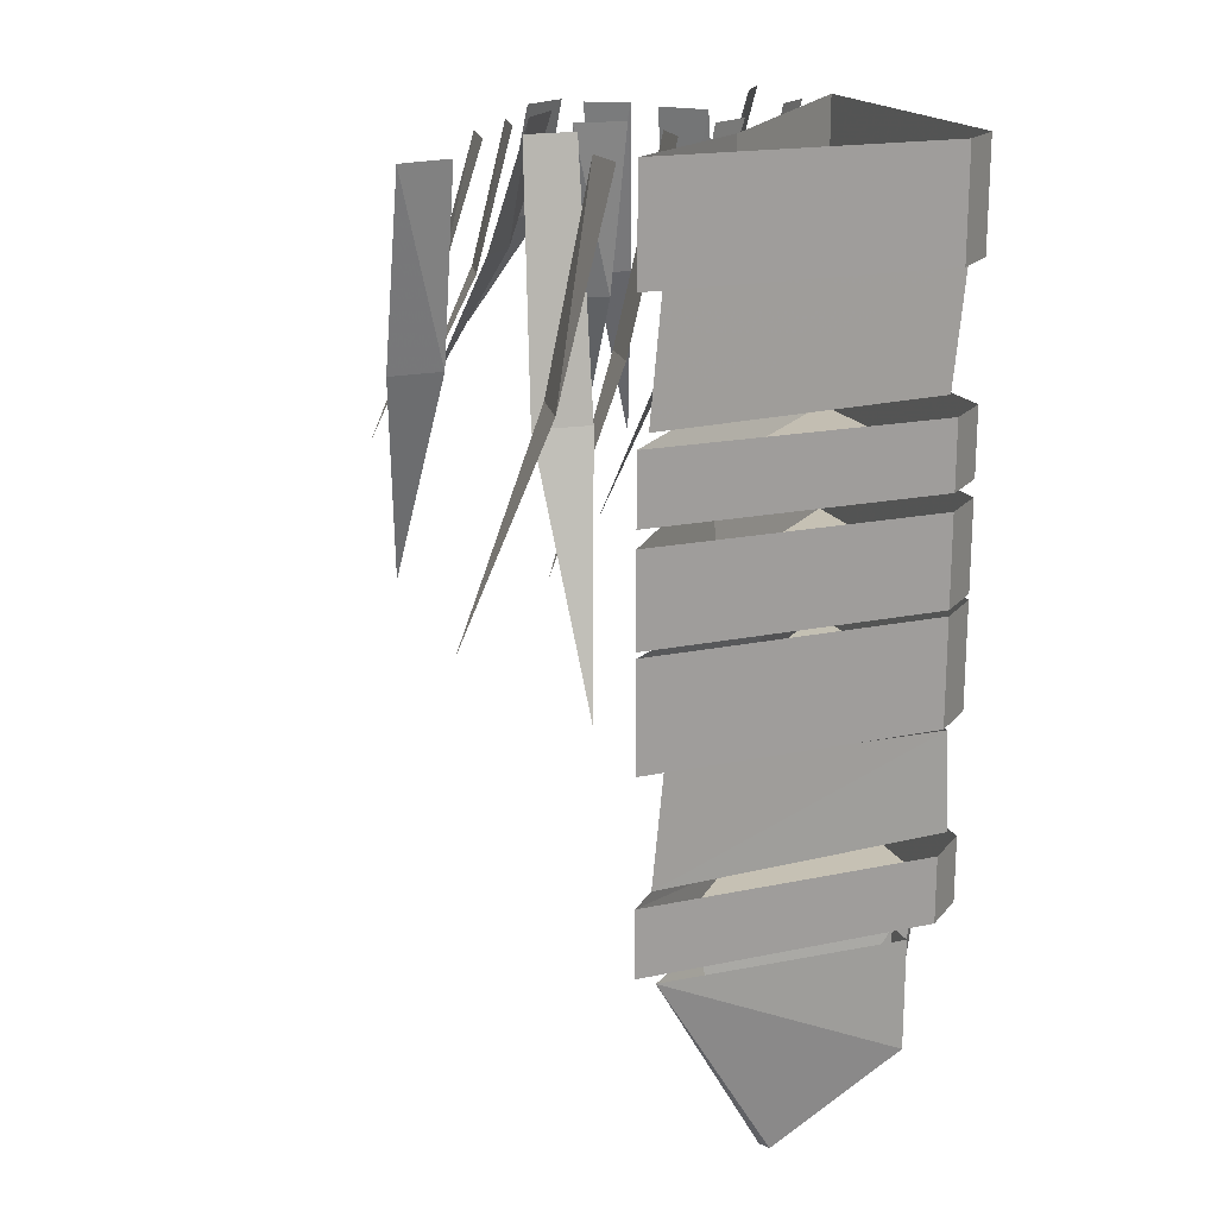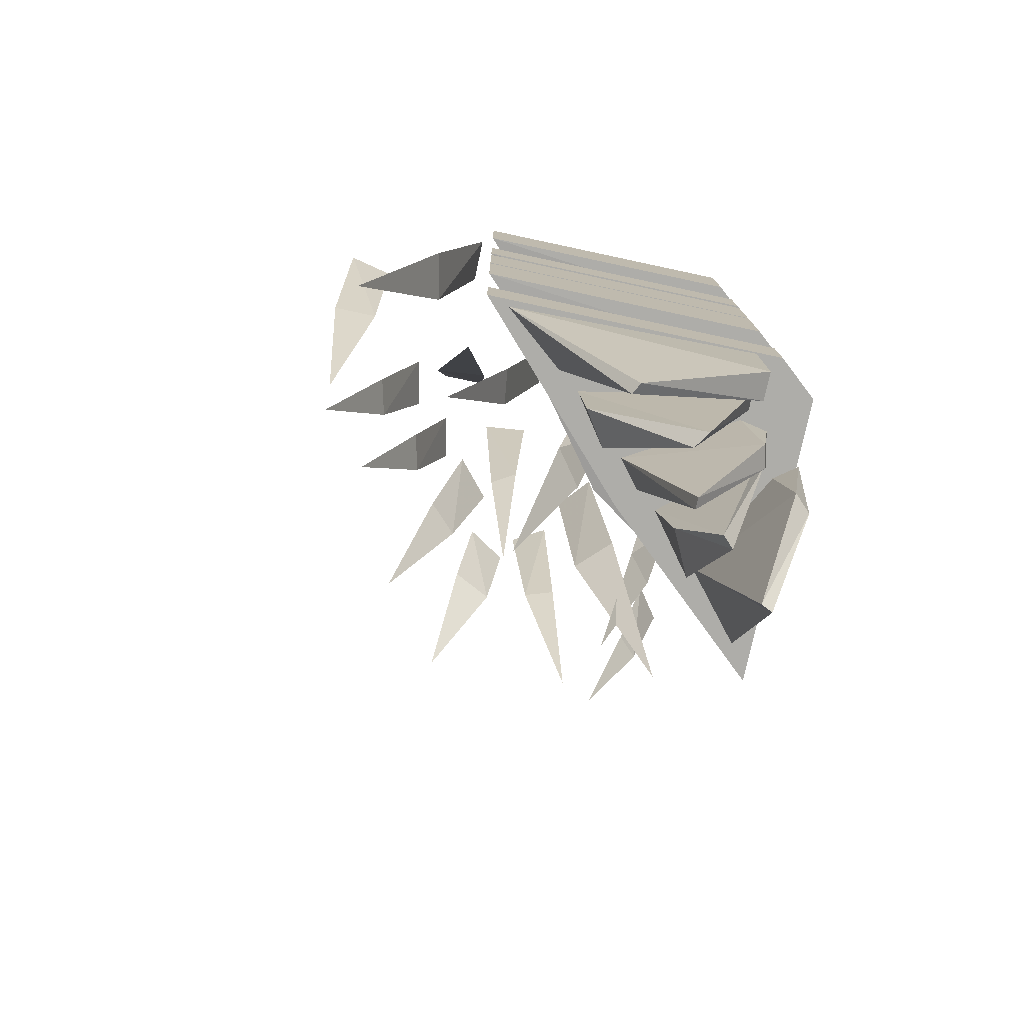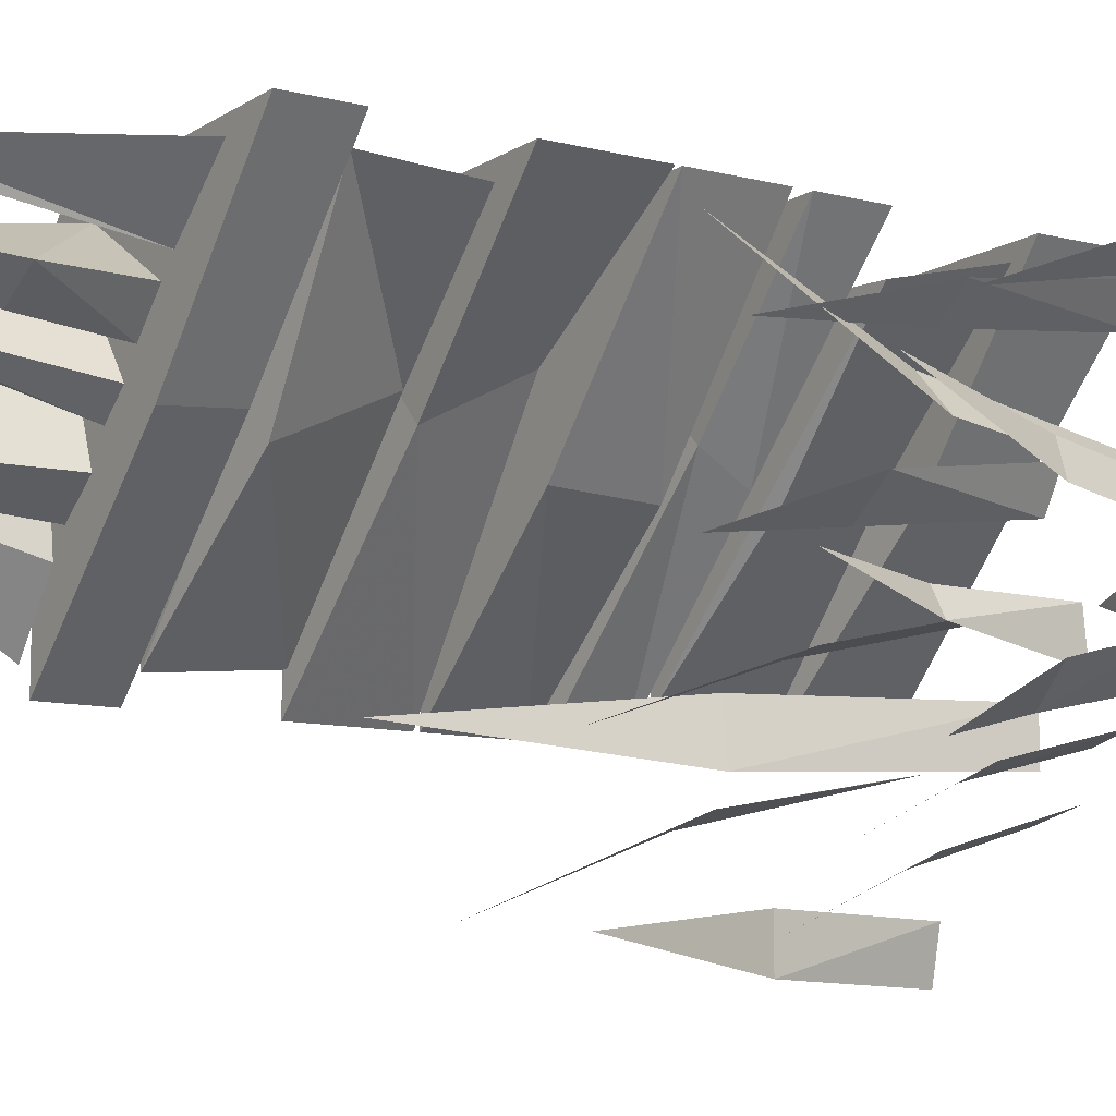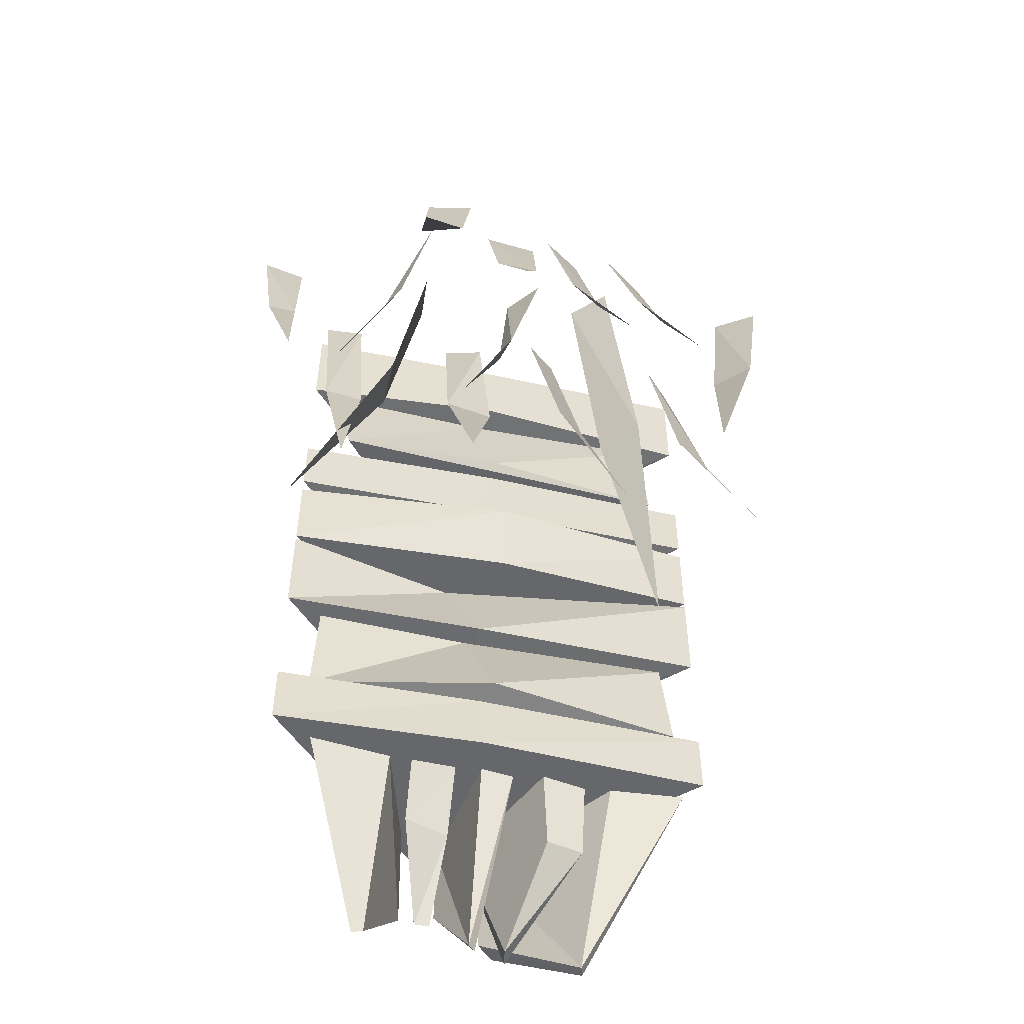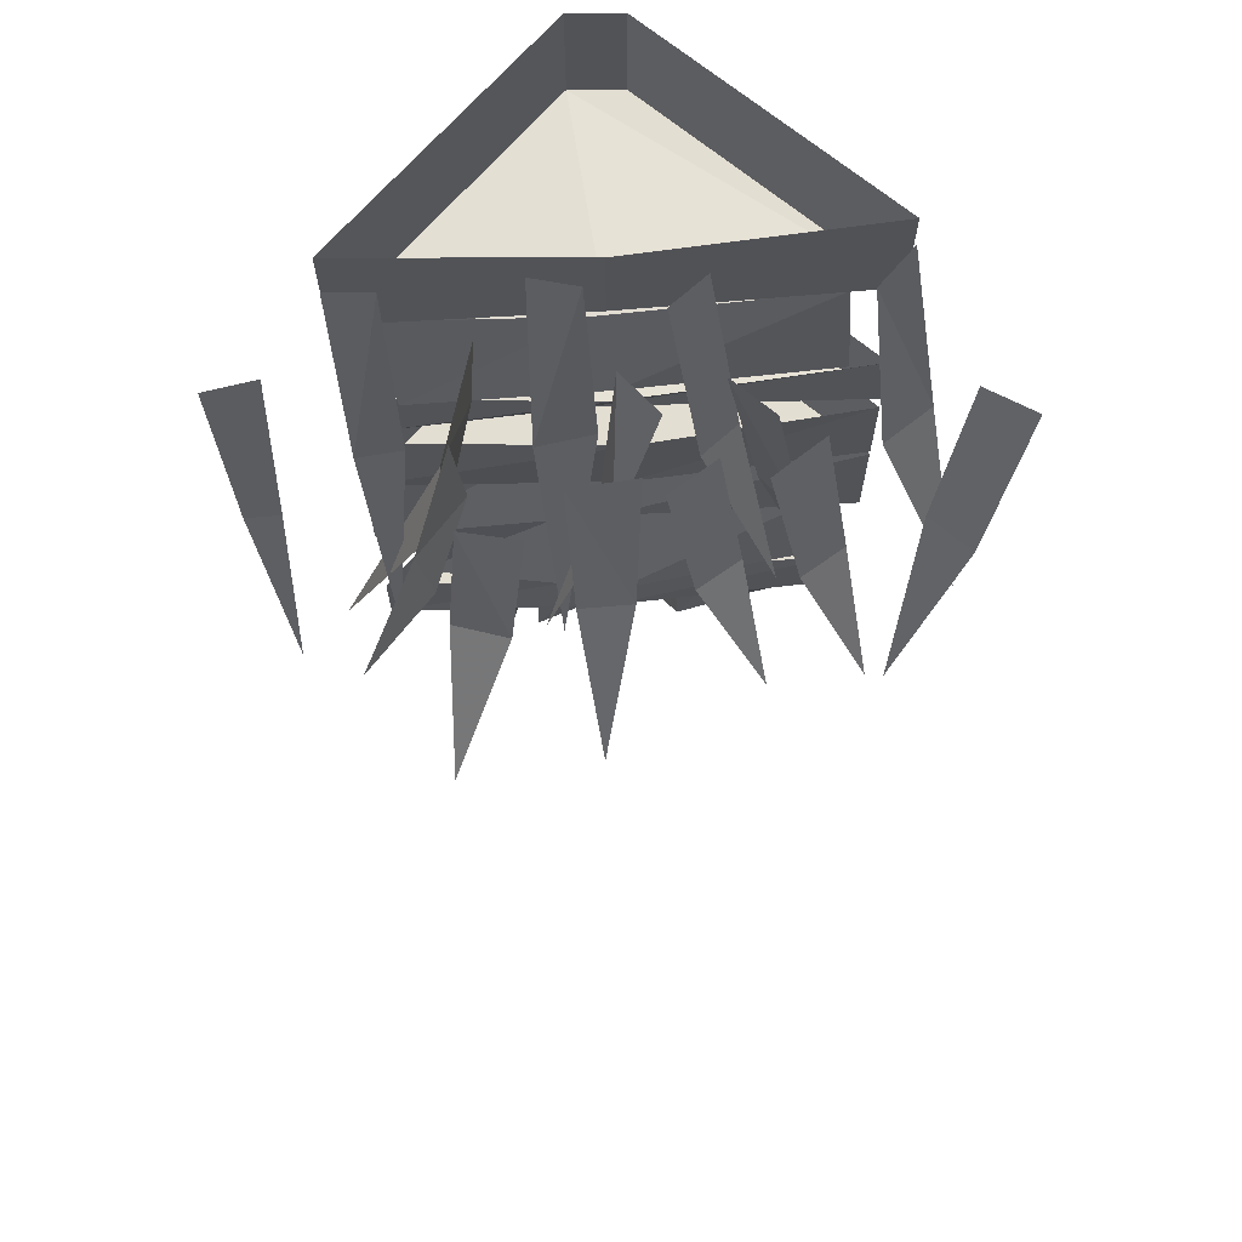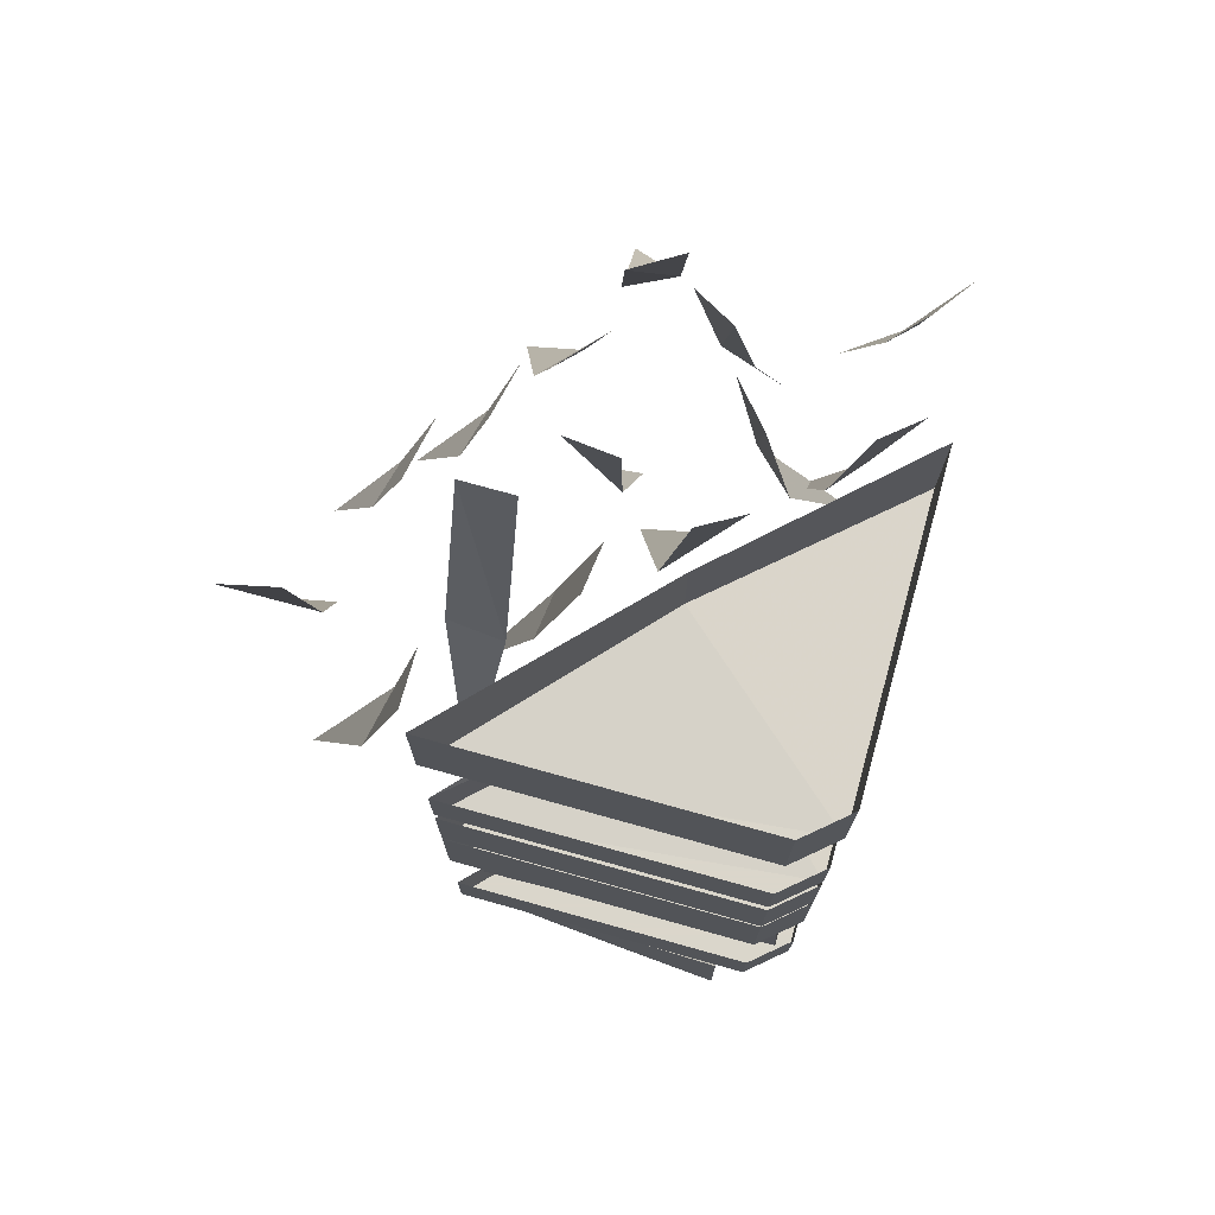
<metadata>
{"format":"obj","ext":"obj","renderer":"f3d","projection":"perspective","resolution":1024,"background":"white","views":[{"elev":18.5,"azim":-111.9,"up":"+Y"},{"elev":-77.1,"azim":-102.1,"up":"+Y"},{"elev":-10.2,"azim":57.1,"up":"+Z"},{"elev":-52.2,"azim":121.6,"up":"+Y"},{"elev":67.7,"azim":130.2,"up":"+Y"},{"elev":73.7,"azim":-74.4,"up":"+Y"}]}
</metadata>
<code>
o wall/6792/corner_diagonal
v 19 -27 52
v 23 -27 56
v 20 0 62
v 13 0 57
v 27 -55 45
v 13 -30 28
v 11 -30 34
v 4 0 31
v 8 0 24
v 22 -62 38
v 2 -38 37
v -5 -38 44
v -10 0 39
v -3 0 33
v 11 -81 54
v -3 -36 49
v 3 -36 54
v -2 0 60
v -7 0 54
v 9 -73 43
v -23 -34 28
v -15 -34 34
v -22 0 40
v -26 0 33
v -6 -69 21
v -38 -34 13
v -30 -34 14
v -31 0 22
v -39 0 21
v -35 -69 1
v -37 -44 8
v -36 -44 -2
v -28 0 0
v -28 0 9
v -49 -89 3
v -60 -36 -7
v -50 -36 -5
v -52 0 2
v -61 0 2
v -54 -73 -21
v -43 -32 -27
v -43 -32 -18
v -49 0 -18
v -51 0 -27
v -32 -67 -23
v -28 -23 -14
v -20 -23 -12
v -20 0 -5
v -30 0 -7
v -23 -47 -24
v -17 -23 -4
v -9 -23 -2
v -9 0 4
v -18 0 2
v -12 -46 -14
v -11 -29 15
v -14 -29 20
v -19 0 21
v -18 0 12
v -1 -56 20
v -2 -23 3
v 4 -23 9
v -1 0 15
v -9 0 8
v 12 -48 -3
v 14 -20 12
v 18 -20 20
v 13 0 22
v 8 0 14
v 30 -41 10
v -45 -128 58
v -47 -128 57
v -38 -160 49
v -36 -160 51
v -26 -144 47
v -27 -128 47
v -33 -128 41
v -34 -144 43
v -42 -164 43
v -36 -128 37
v -51 -128 57
v -48 -148 55
v -44 -164 43
v -41 -128 33
v -52 -148 54
v -52 -128 52
v -29 -164 57
v -28 -164 59
v -42 -148 64
v -45 -148 61
v -24 -128 50
v -12 -128 60
v -46 -128 64
v -43 -128 60
v -54 -128 53
v -57 -128 53
v -54 -160 43
v -51 -160 41
v -45 -144 28
v -44 -128 28
v -51 -128 23
v -51 -144 24
v -58 -164 29
v -54 -128 19
v -59 -128 52
v -59 -148 52
v -60 -164 30
v -63 -128 8
v -64 -148 52
v -64 -128 52
v -32 -38 32
v -59 -40 8
v -59 -19 10
v -32 -21 37
v -9 -39 56
v -58 -39 59
v -58 -19 61
v -9 -19 61
v -31 -112 31
v -61 -113 8
v -61 -93 10
v -33 -93 40
v -11 -113 61
v -60 -112 61
v -60 -94 60
v -11 -94 60
v -58 -114 64
v -64 -126 57
v -58 -126 64
v -5 -114 64
v -5 -126 64
v -32 -114 35
v -32 -126 34
v -64 -114 4
v -64 -126 4
v -64 -114 57
v -58 -73 64
v -64 -73 57
v -64 -92 57
v -58 -92 64
v -5 -73 64
v -5 -92 64
v -33 -74 45
v -33 -91 36
v -64 -73 4
v -64 -92 4
v -58 -56 64
v -64 -56 57
v -64 -72 57
v -58 -72 64
v -5 -56 64
v -5 -72 64
v -33 -56 30
v -34 -72 31
v -64 -56 4
v -64 -72 4
v -58 -41 64
v -64 -53 57
v -58 -53 64
v -5 -41 64
v -5 -53 64
v -32 -43 33
v -32 -51 38
v -64 -41 4
v -64 -53 4
v -64 -41 57
v -58 1 64
v -64 1 57
v -64 -18 57
v -58 -18 64
v -5 1 64
v -5 -18 64
v -32 -1 34
v -32 -16 34
v -64 1 4
v -64 -18 4
f 1 2 3
f 1 3 4
f 1 4 2
f 1 2 5
f 1 5 2
f 4 3 2
f 6 7 8
f 6 8 9
f 6 9 7
f 6 7 10
f 6 10 7
f 9 8 7
f 11 12 13
f 11 13 14
f 11 14 12
f 11 12 15
f 11 15 12
f 14 13 12
f 16 17 18
f 16 18 19
f 16 19 17
f 16 17 20
f 16 20 17
f 19 18 17
f 21 22 23
f 21 23 24
f 21 24 22
f 21 22 25
f 21 25 22
f 24 23 22
f 26 27 28
f 26 28 29
f 26 29 27
f 26 27 30
f 26 30 27
f 29 28 27
f 31 32 33
f 31 33 34
f 31 34 32
f 31 32 35
f 31 35 32
f 34 33 32
f 36 37 38
f 36 38 39
f 36 39 37
f 36 37 40
f 36 40 37
f 39 38 37
f 41 42 43
f 41 43 44
f 41 44 42
f 41 42 45
f 41 45 42
f 44 43 42
f 46 47 48
f 46 48 49
f 46 49 47
f 46 47 50
f 46 50 47
f 49 48 47
f 51 52 53
f 51 53 54
f 51 54 52
f 51 52 55
f 51 55 52
f 54 53 52
f 56 57 58
f 56 58 59
f 56 59 57
f 56 57 60
f 56 60 57
f 59 58 57
f 61 62 63
f 61 63 64
f 61 64 62
f 61 62 65
f 61 65 62
f 64 63 62
f 66 67 68
f 66 68 69
f 66 69 67
f 66 67 70
f 66 70 67
f 69 68 67
f 71 72 73
f 71 73 74
f 71 74 75
f 71 75 76
f 76 75 77
f 77 75 78
f 77 78 73
f 77 73 72
f 74 78 75
f 78 74 73
f 79 80 81
f 79 81 82
f 79 82 83
f 79 83 84
f 79 84 80
f 83 82 85
f 83 85 84
f 84 85 86
f 86 85 81
f 81 85 82
f 87 88 89
f 87 89 90
f 87 90 91
f 87 91 88
f 88 91 92
f 88 92 93
f 88 93 89
f 89 93 90
f 90 93 94
f 90 94 91
f 95 96 97
f 95 97 98
f 95 98 99
f 95 99 100
f 100 99 101
f 101 99 102
f 101 102 97
f 101 97 96
f 98 102 99
f 102 98 97
f 103 104 105
f 103 105 106
f 103 106 107
f 103 107 108
f 103 108 104
f 107 106 109
f 107 109 108
f 108 109 110
f 110 109 105
f 105 109 106
f 111 112 113
f 111 113 114
f 111 114 115
f 111 115 112
f 112 115 116
f 112 116 117
f 112 117 113
f 115 114 118
f 115 118 116
f 116 118 117
f 119 120 121
f 119 121 122
f 119 122 123
f 119 123 120
f 120 123 124
f 120 124 125
f 120 125 121
f 123 122 126
f 123 126 124
f 124 126 125
f 127 128 129
f 127 129 130
f 130 129 131
f 130 131 132
f 132 131 133
f 132 133 134
f 134 133 135
f 134 135 128
f 134 128 136
f 136 128 127
f 137 138 139
f 137 139 140
f 137 140 141
f 141 140 142
f 141 142 143
f 143 142 144
f 143 144 145
f 145 144 146
f 145 146 139
f 145 139 138
f 147 148 149
f 147 149 150
f 147 150 151
f 151 150 152
f 151 152 153
f 153 152 154
f 153 154 155
f 155 154 156
f 155 156 149
f 155 149 148
f 157 158 159
f 157 159 160
f 160 159 161
f 160 161 162
f 162 161 163
f 162 163 164
f 164 163 165
f 164 165 158
f 164 158 166
f 166 158 157
f 167 168 169
f 167 169 170
f 167 170 171
f 171 170 172
f 171 172 173
f 173 172 174
f 173 174 175
f 175 174 176
f 175 176 169
f 175 169 168
f 150 149 156
f 150 156 154
f 150 154 152
f 129 128 135
f 129 135 133
f 129 133 131
f 140 139 146
f 140 146 144
f 140 144 142
f 159 158 165
f 159 165 163
f 159 163 161
f 170 169 176
f 170 176 174
f 170 174 172

</code>
